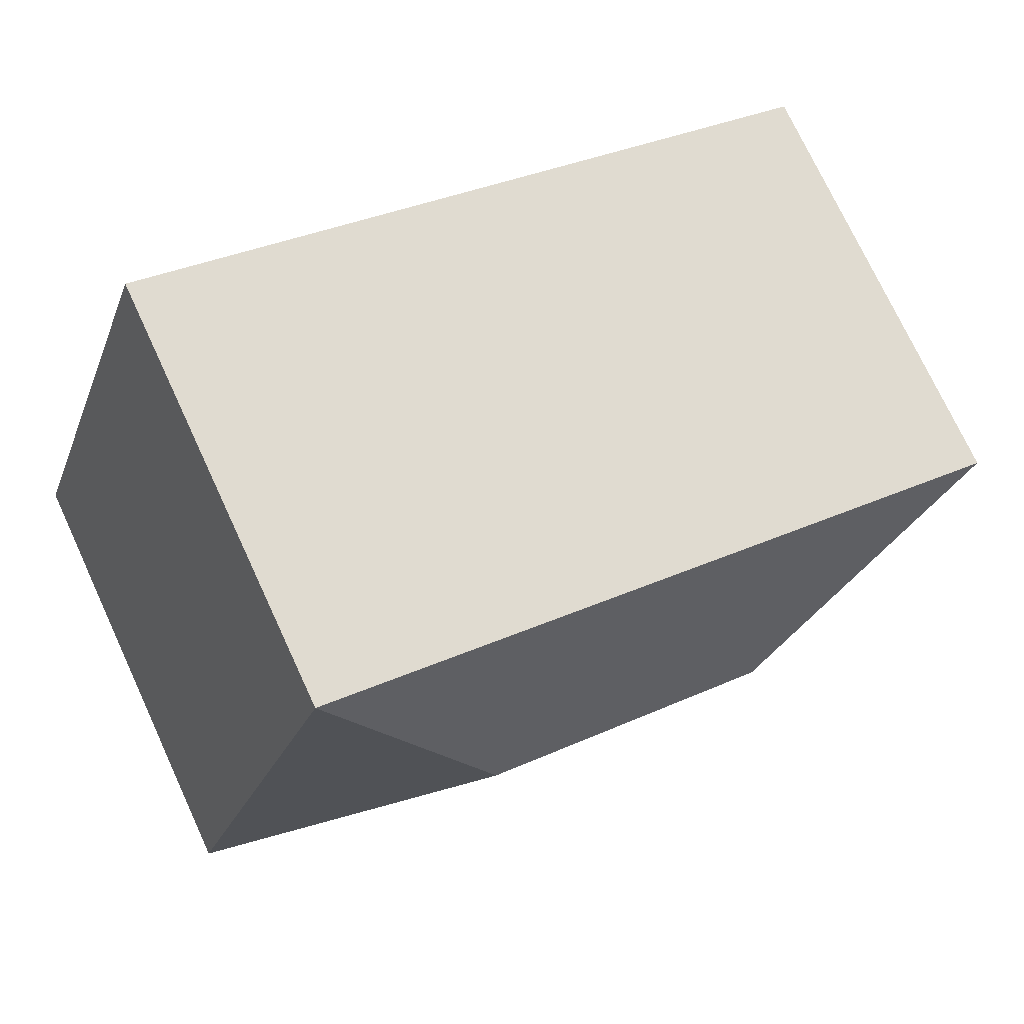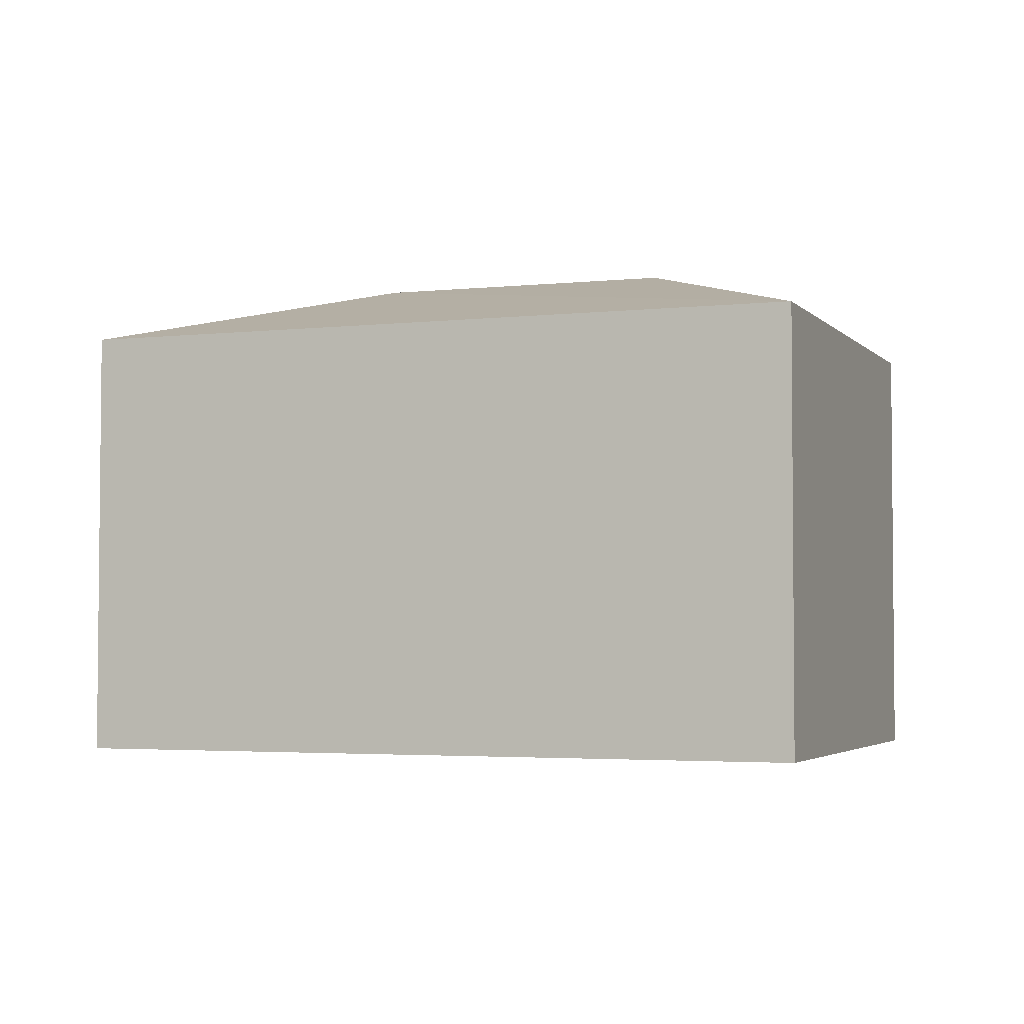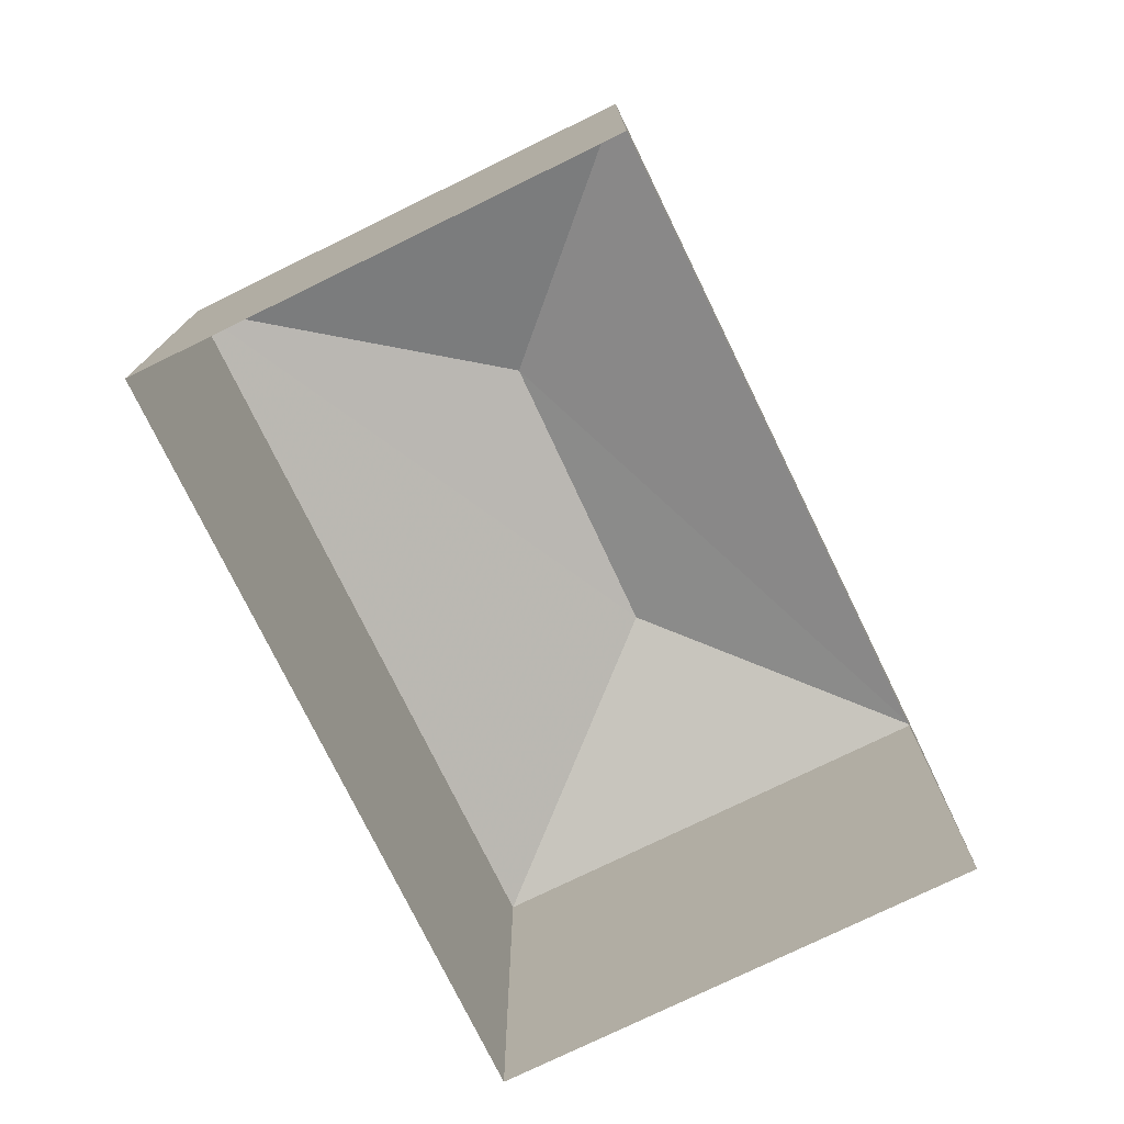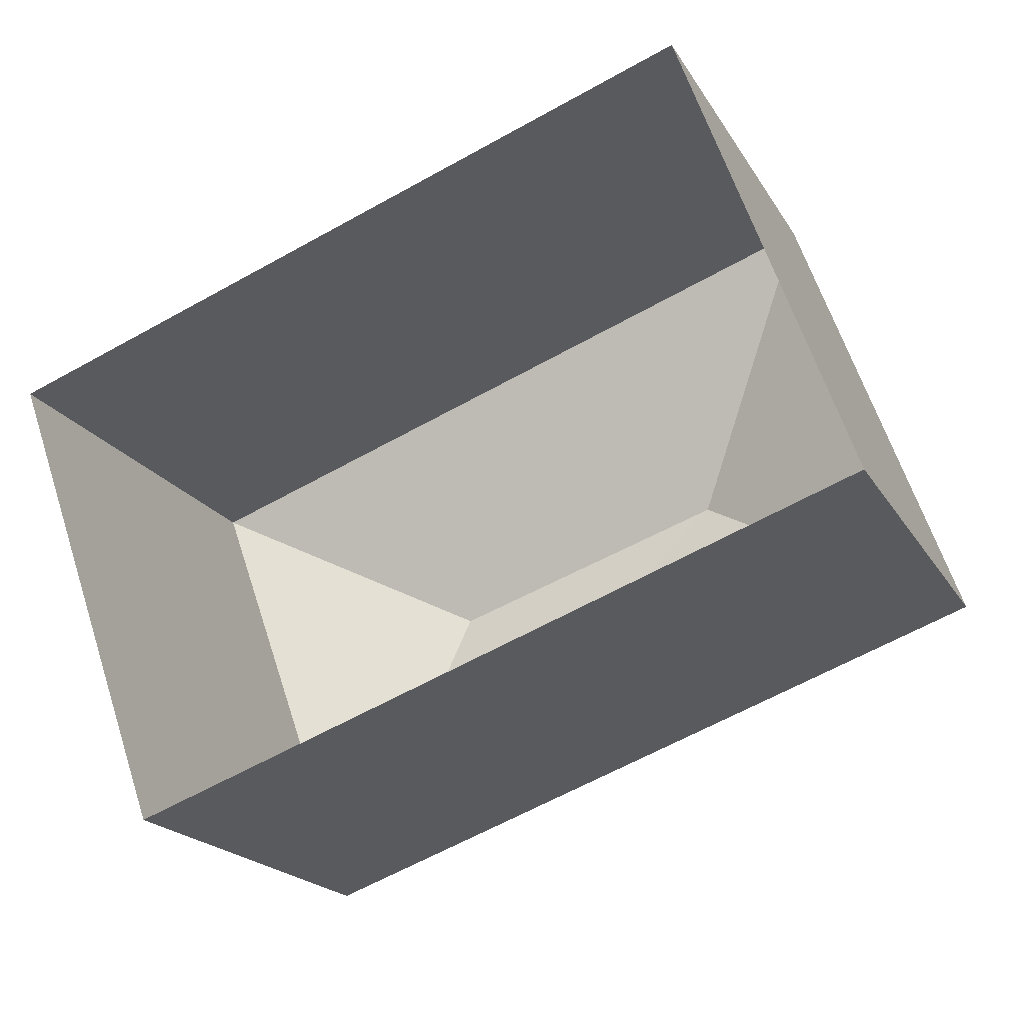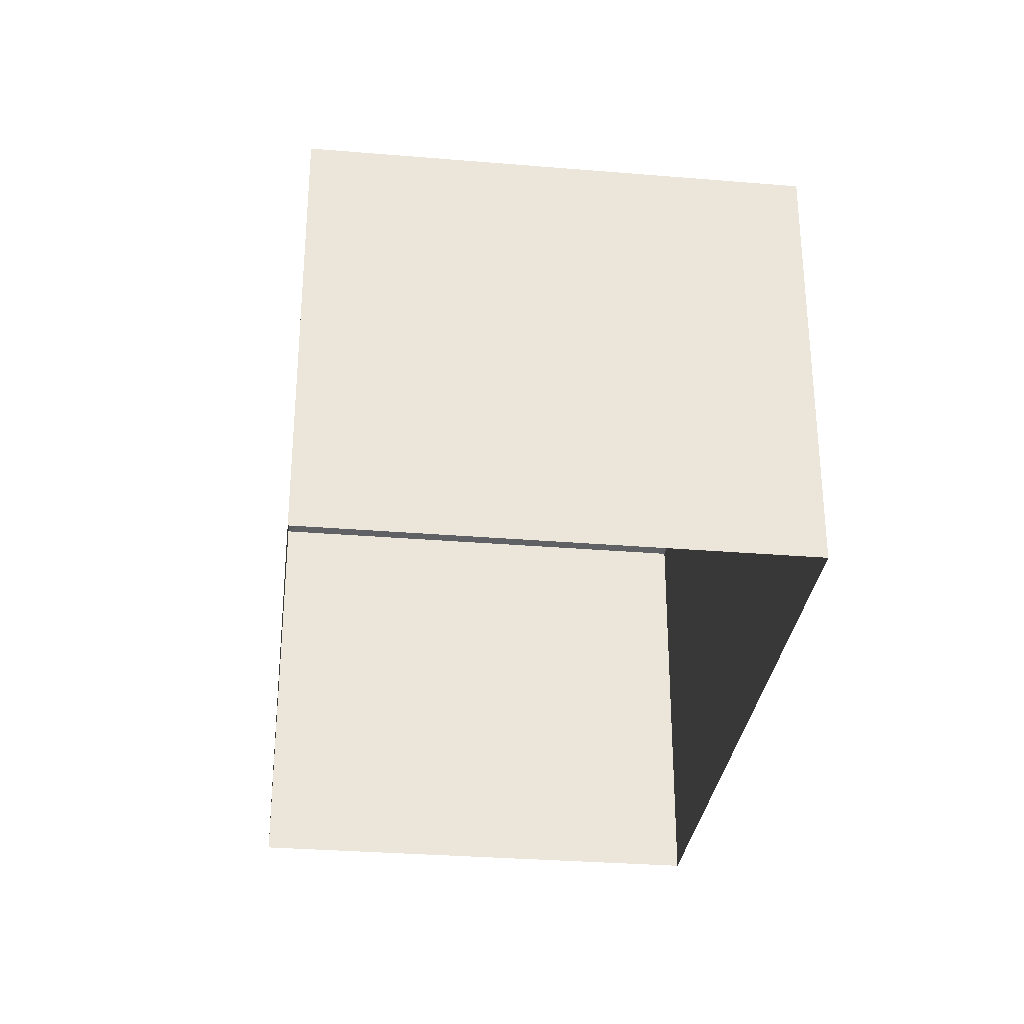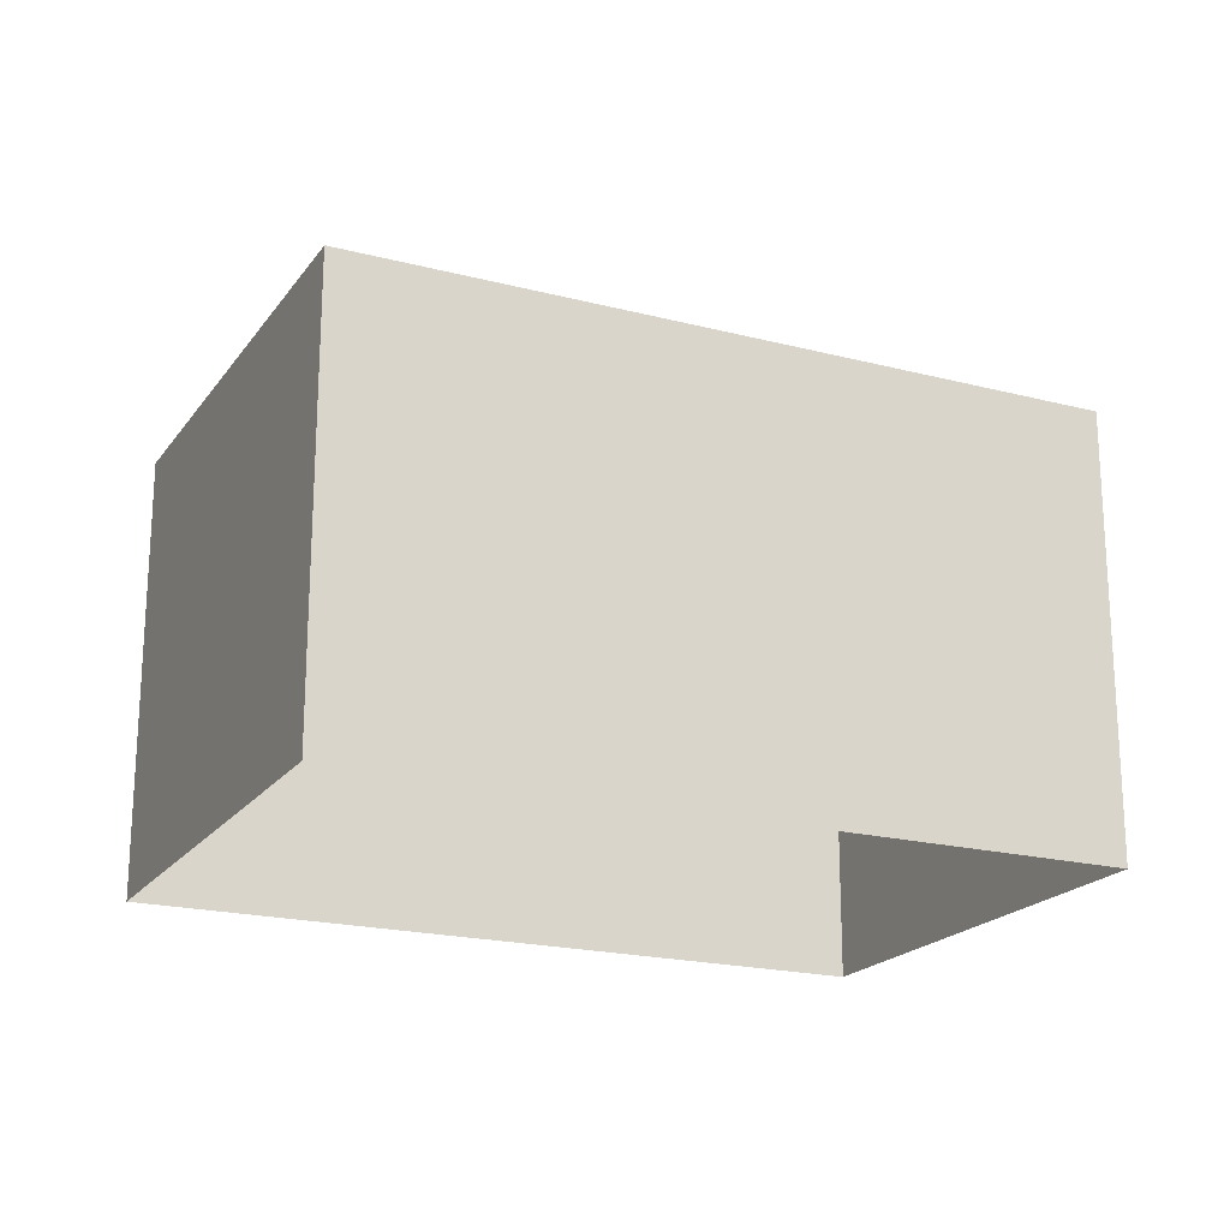
<metadata>
{"format":"obj","ext":"obj","renderer":"f3d","projection":"perspective","resolution":1024,"background":"white","views":[{"elev":74.5,"azim":-24.9,"up":"+Y"},{"elev":-3.4,"azim":1.2,"up":"+Z"},{"elev":-76.1,"azim":96.4,"up":"+Z"},{"elev":-19.7,"azim":-157.7,"up":"+Y"},{"elev":-31.1,"azim":63.6,"up":"+Z"},{"elev":-20.0,"azim":-45.0,"up":"+Z"}]}
</metadata>
<code>
v -9353 -3.728e+04 29.47
v -9346 -3.729e+04 29.46
v -9355 -3.729e+04 29.47
v -9343 -3.729e+04 29.46
v -9346 -3.729e+04 35.34
v -9351 -3.729e+04 36.4
v -9355 -3.729e+04 35.35
v -9347 -3.729e+04 36.4
v -9353 -3.728e+04 35.35
v -9343 -3.729e+04 35.34
f 1 2 3
f 1 4 2
f 5 6 7
f 8 6 5
f 6 8 9
f 9 8 10
f 8 5 10
f 6 9 7
f 9 1 3
f 7 9 3
f 10 4 1
f 9 10 1
f 10 2 4
f 10 5 2
f 5 3 2
f 5 7 3

</code>
